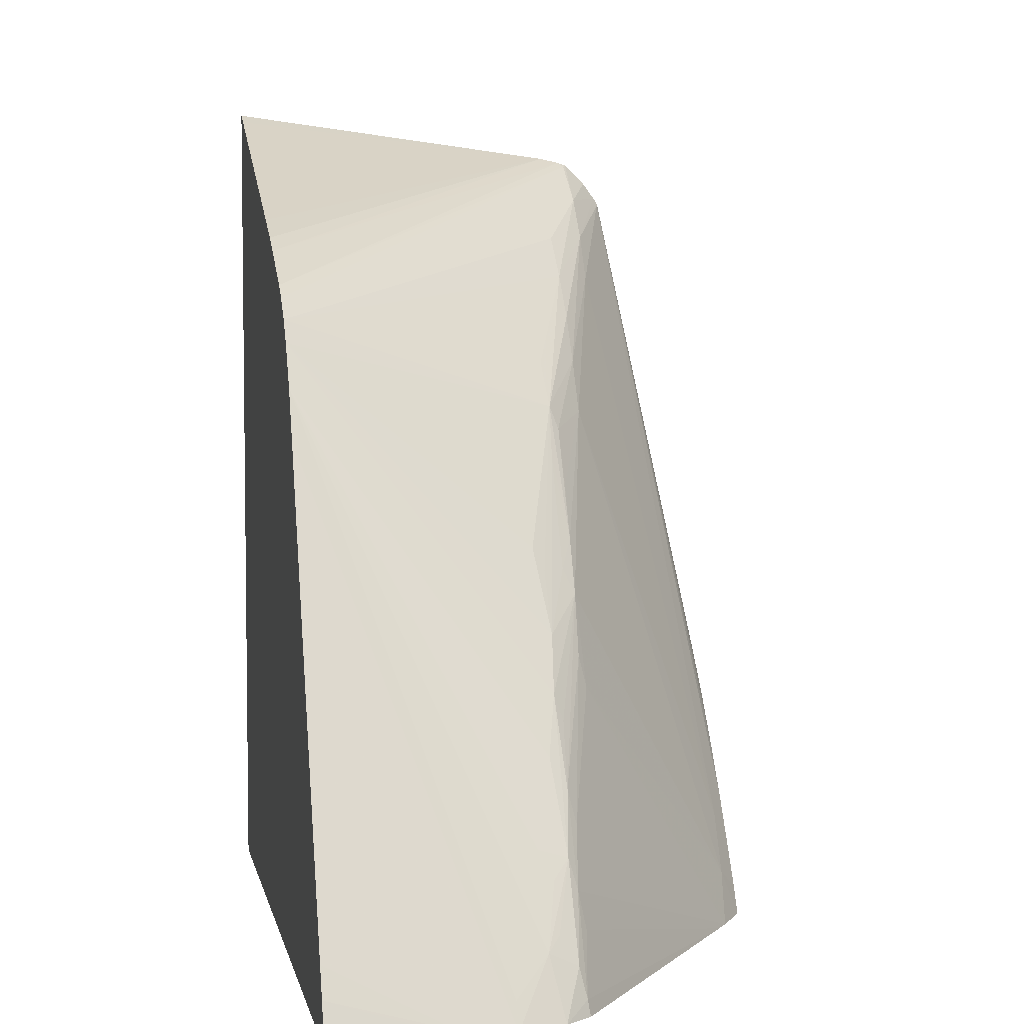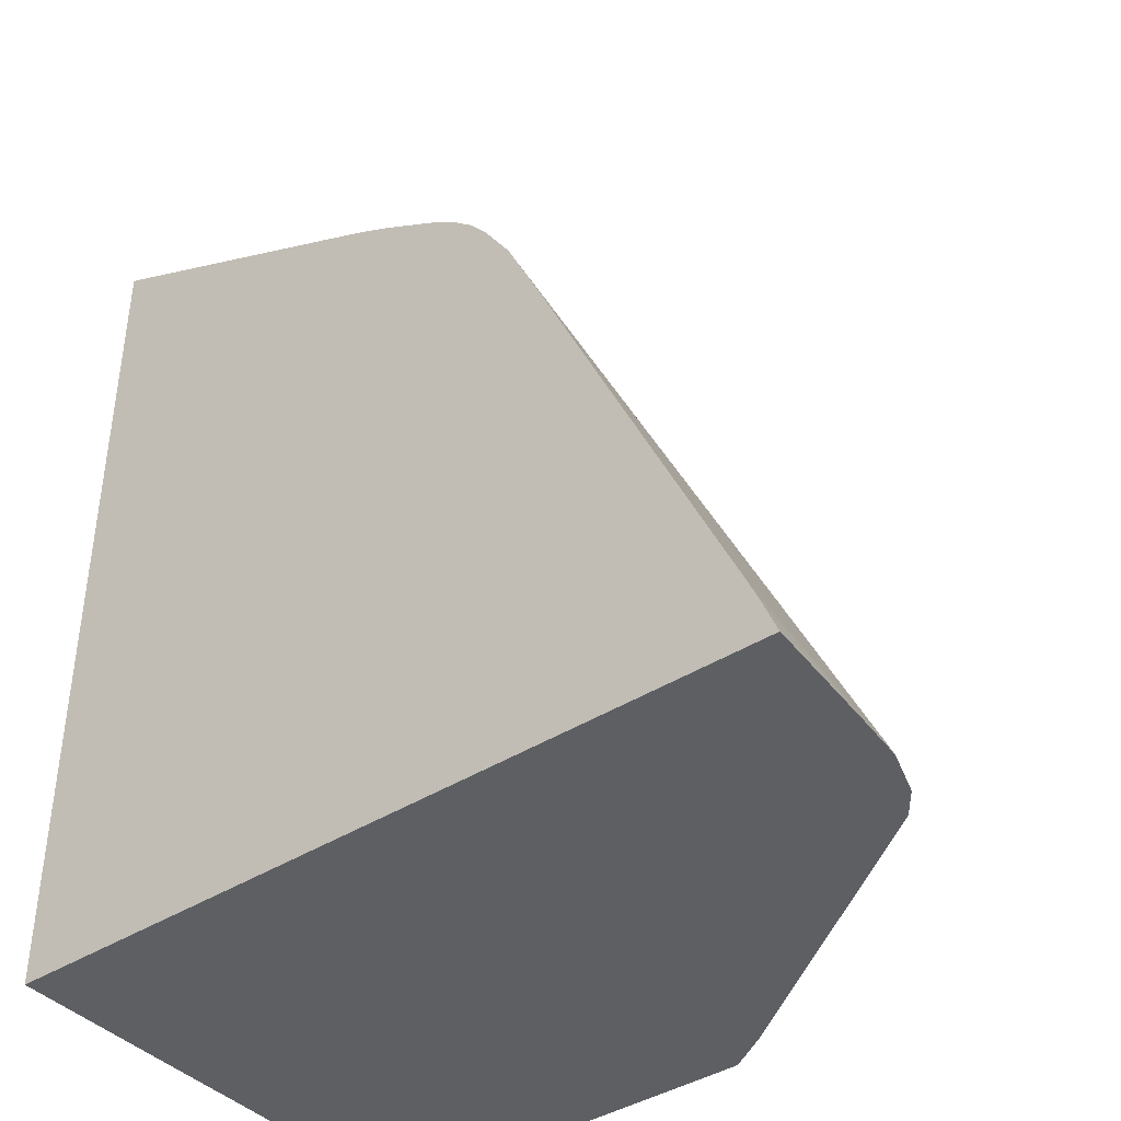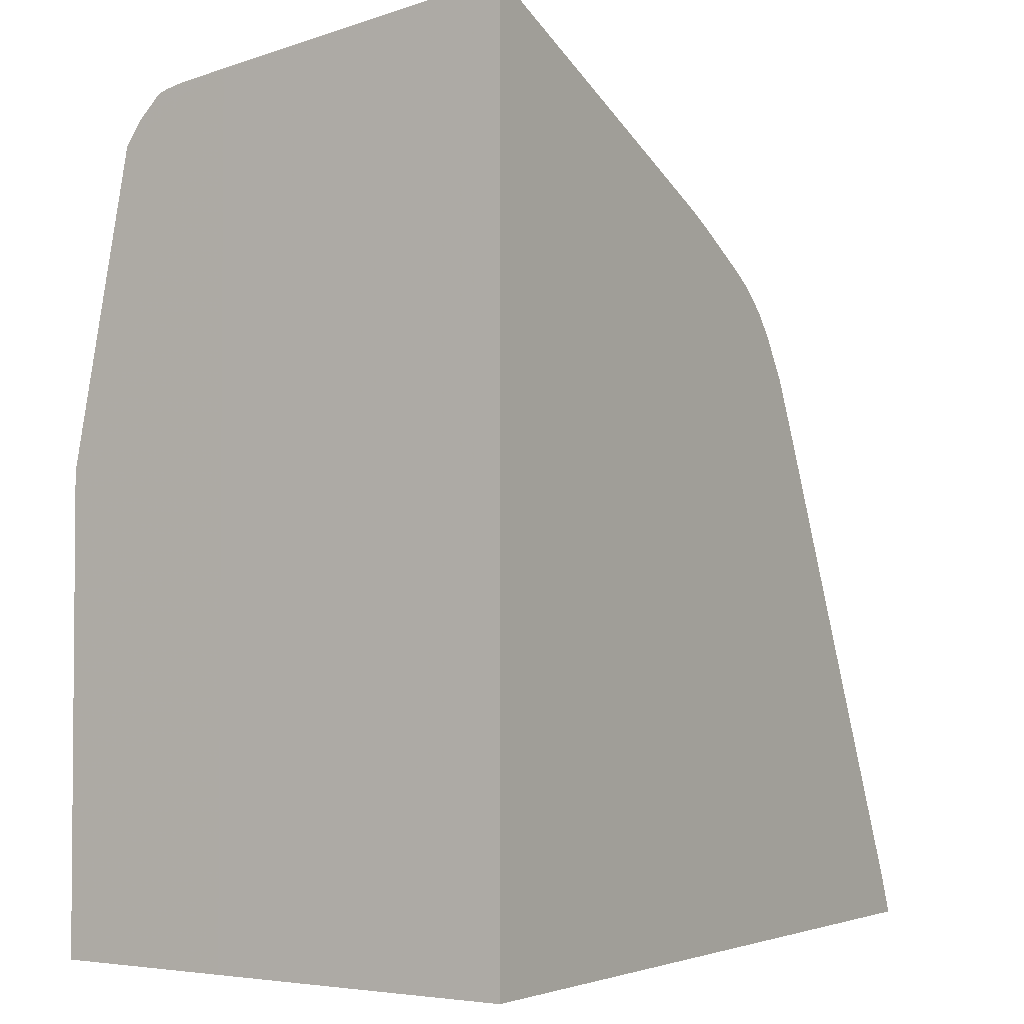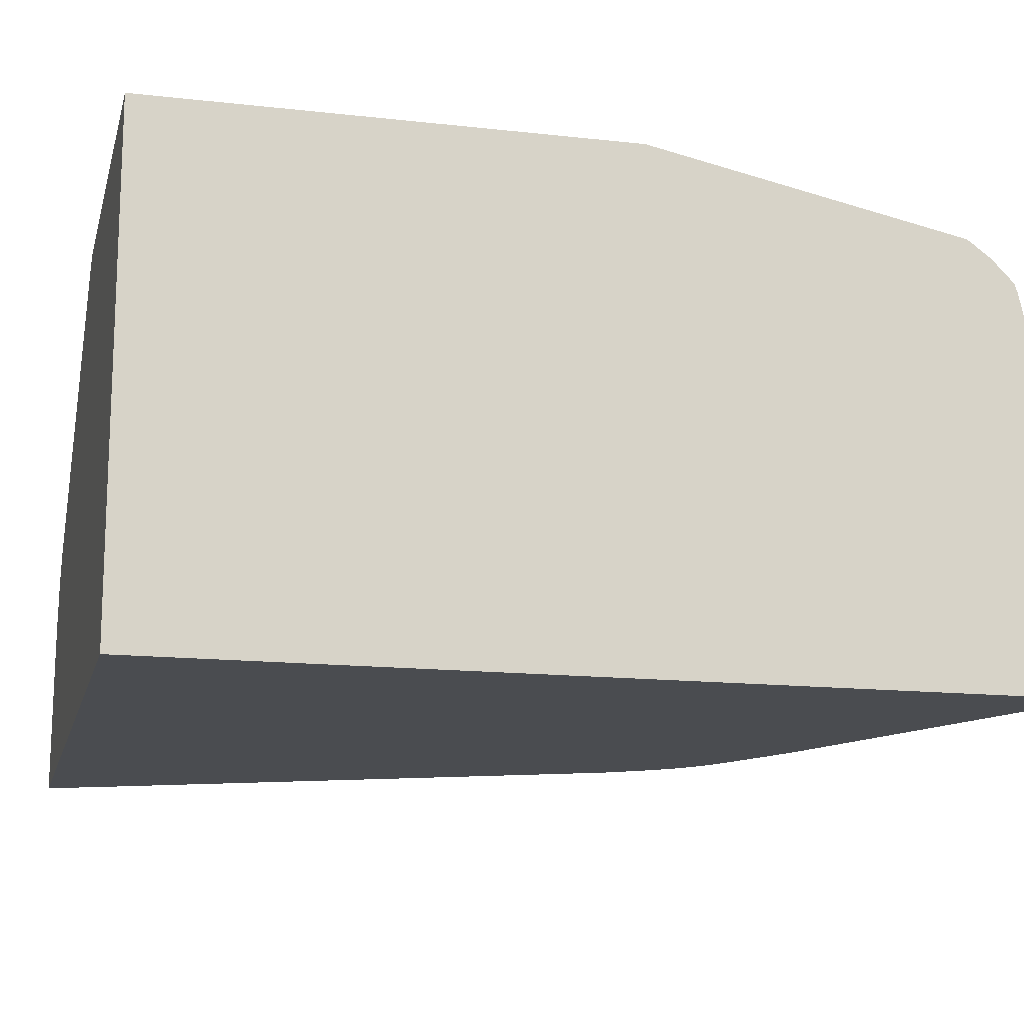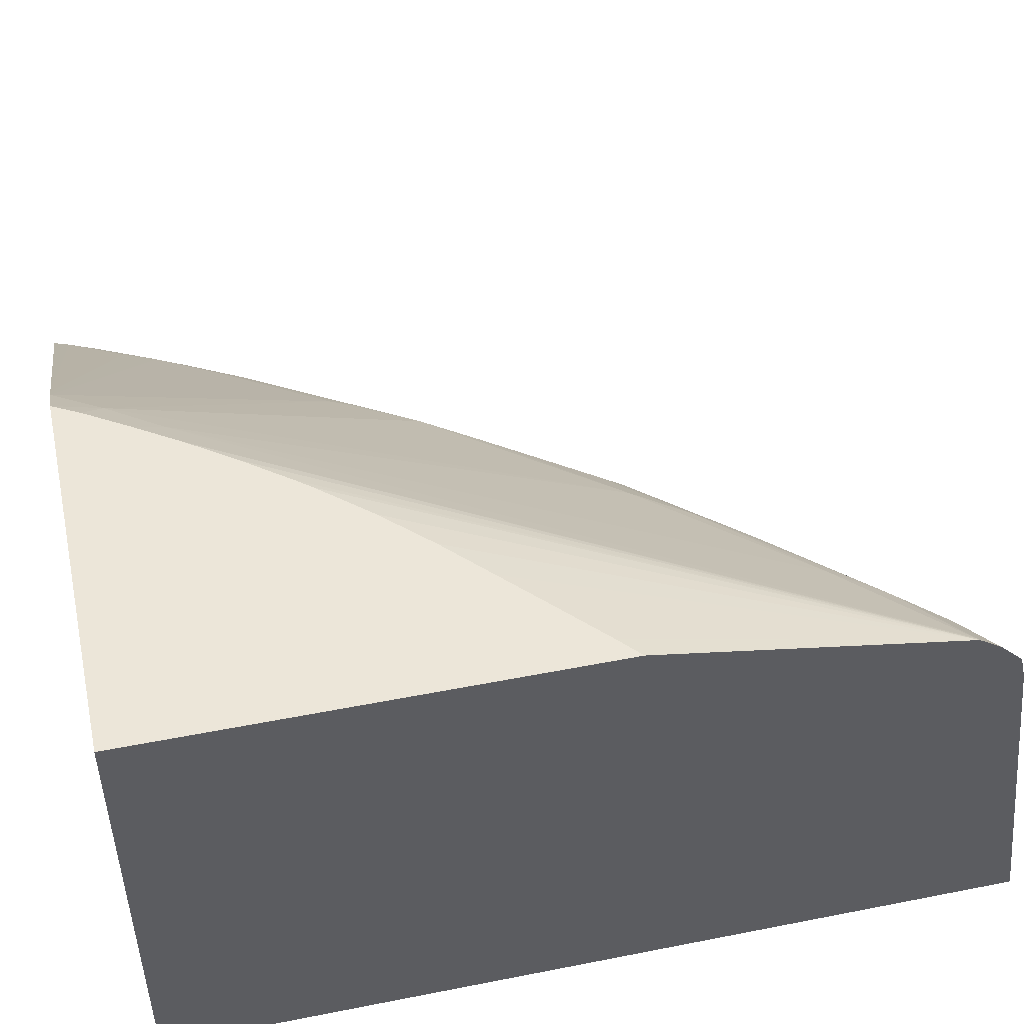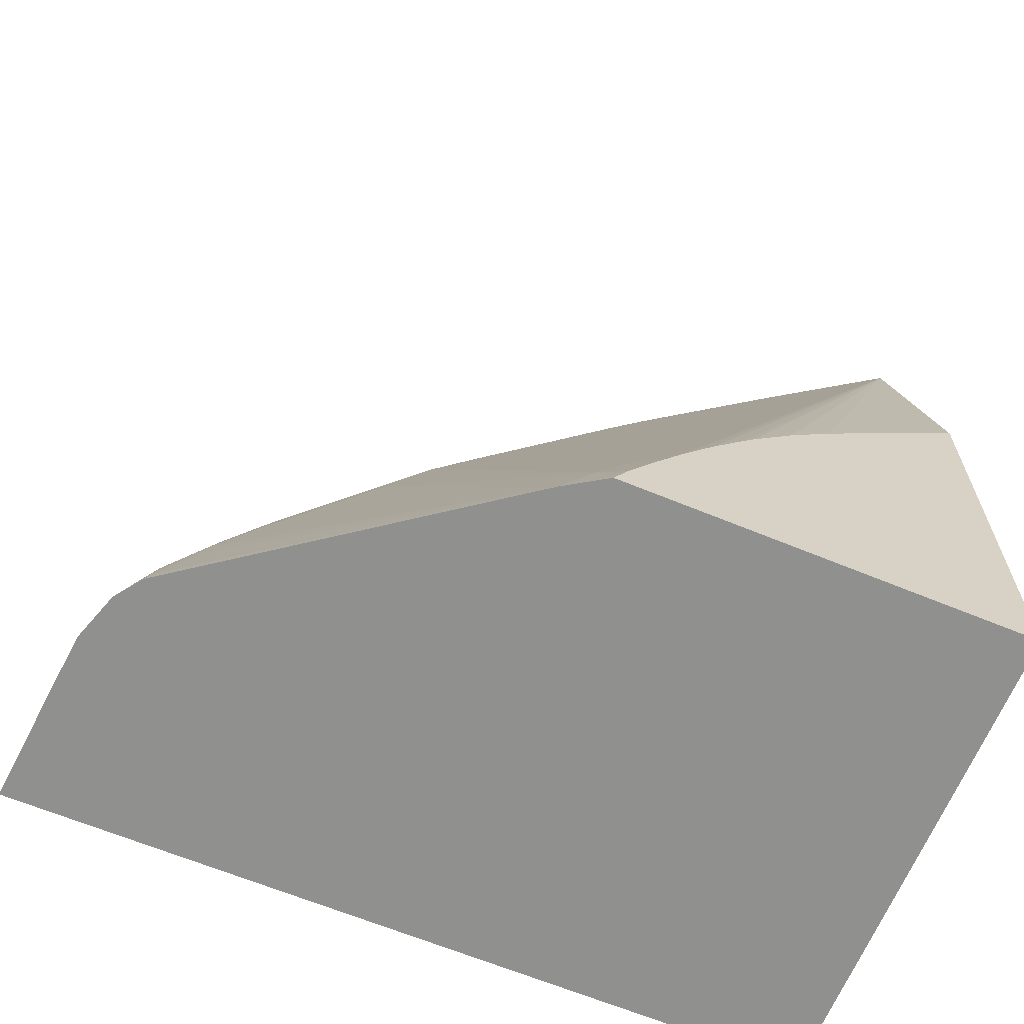
<metadata>
{"format":"obj","ext":"obj","renderer":"f3d","projection":"perspective","resolution":1024,"background":"white","views":[{"elev":4.9,"azim":78.8,"up":"+Z"},{"elev":-40.4,"azim":38.1,"up":"+Z"},{"elev":-2.9,"azim":-56.7,"up":"+Z"},{"elev":-14.7,"azim":-103.6,"up":"+Y"},{"elev":48.8,"azim":-102.4,"up":"+Y"},{"elev":-65.5,"azim":157.5,"up":"+Z"}]}
</metadata>
<code>
v 0.04131 -0.02026 0.02027
v 0.02374 -0.02026 0.02027
v 0.0411 -0.01777 0.02027
v 0.04107 -0.01744 0.02027
v 0.04094 -0.02026 0.02116
v 0.02374 -0.01777 0.02027
v 0.02374 -0.02026 0.03985
v 0.04096 -0.01629 0.02027
v 0.04096 -0.01629 0.02027
v 0.04102 -0.01752 0.0204
v 0.04066 -0.02026 0.0218
v 0.02374 -0.01336 0.02027
v 0.02376 -0.02026 0.03984
v 0.02374 -0.01224 0.03882
v 0.02374 -0.01336 0.03894
v 0.04062 -0.01521 0.02027
v 0.04011 -0.01549 0.02162
v 0.04068 -0.01629 0.02084
v 0.03549 -0.02026 0.03308
v 0.03602 -0.02026 0.03197
v 0.03647 -0.02026 0.03099
v 0.02374 -0.009263 0.02027
v 0.02422 -0.02026 0.03964
v 0.02374 -0.01177 0.03872
v 0.0304 -0.02026 0.03688
v 0.03138 -0.02026 0.03644
v 0.03201 -0.02026 0.03612
v 0.02374 -0.01157 0.03865
v 0.02374 -0.01106 0.03816
v 0.02374 -0.01078 0.03778
v 0.02374 -0.01068 0.03763
v 0.02374 -0.009263 0.03071
v 0.04018 -0.01462 0.02027
v 0.0401 -0.01467 0.02061
v 0.03995 -0.01482 0.02128
v 0.04021 -0.01629 0.0218
v 0.03983 -0.0152 0.02192
v 0.03894 -0.01483 0.02332
v 0.0393 -0.01521 0.02294
v 0.03907 -0.0155 0.02354
v 0.04005 -0.01583 0.02192
v 0.03546 -0.02026 0.03313
v 0.03787 -0.015 0.02526
v 0.03275 -0.009263 0.02027
v 0.02387 -0.01164 0.03861
v 0.03237 -0.02026 0.03593
v 0.03346 -0.02026 0.03532
v 0.02496 -0.01161 0.03767
v 0.02595 -0.01165 0.03667
v 0.02382 -0.0107 0.03758
v 0.03112 -0.009263 0.02287
v 0.03039 -0.009263 0.0239
v 0.02962 -0.009263 0.0249
v 0.02933 -0.009263 0.02525
v 0.02834 -0.009263 0.02637
v 0.02733 -0.009263 0.0274
v 0.0263 -0.009263 0.02836
v 0.02528 -0.009263 0.02931
v 0.02425 -0.009263 0.03026
v 0.03399 -0.01008 0.02027
v 0.03931 -0.01451 0.02186
v 0.03911 -0.01465 0.02265
v 0.03807 -0.01465 0.02459
v 0.03699 -0.01472 0.02647
v 0.03487 -0.02026 0.03405
v 0.03365 -0.009833 0.02027
v 0.03242 -0.009263 0.02087
v 0.03289 -0.009712 0.02134
v 0.0339 -0.02026 0.03504
v 0.02692 -0.01263 0.0366
v 0.02795 -0.01264 0.03562
v 0.02895 -0.01267 0.0346
v 0.02989 -0.01272 0.03352
v 0.02687 -0.01171 0.03557
v 0.032 -0.009637 0.02253
v 0.03178 -0.009263 0.02187
v 0.03828 -0.0145 0.02388
v 0.03577 -0.01389 0.0271
v 0.03489 -0.01378 0.02838
v 0.03717 -0.01455 0.02591
v 0.03608 -0.01457 0.02764
v 0.03492 -0.01477 0.02945
v 0.03191 -0.01374 0.0325
v 0.03445 -0.02026 0.03456
v 0.03594 -0.01375 0.02643
v 0.03082 -0.01278 0.03233
v 0.02987 -0.01375 0.03451
v 0.03089 -0.01374 0.03351
v 0.03211 -0.01357 0.03197
v 0.0347 -0.01403 0.02894
v 0.03398 -0.0137 0.02956
v 0.03283 -0.01388 0.03138
v 0.03511 -0.01453 0.02894
v 0.03307 -0.01361 0.0307
f 1 2 6
f 1 6 3
f 1 3 4
f 1 4 5
f 1 5 11
f 1 11 21
f 1 21 20
f 1 20 19
f 1 19 42
f 1 42 65
f 1 65 84
f 1 84 69
f 1 69 47
f 1 47 46
f 1 46 27
f 1 27 26
f 1 26 25
f 1 25 23
f 1 23 13
f 1 13 7
f 1 7 2
f 2 7 15
f 2 15 12
f 2 12 6
f 3 6 12
f 3 12 22
f 3 22 44
f 3 44 66
f 3 66 60
f 3 60 33
f 3 33 16
f 3 16 8
f 3 8 4
f 4 8 9
f 4 9 10
f 4 10 5
f 5 10 11
f 7 13 14
f 7 14 15
f 8 16 9
f 9 16 17
f 9 17 18
f 9 18 19
f 9 19 20
f 9 20 21
f 9 21 11
f 9 11 10
f 12 15 32
f 12 32 22
f 13 23 14
f 14 24 15
f 14 23 25
f 14 25 26
f 14 26 27
f 14 27 24
f 15 24 28
f 15 28 29
f 15 29 30
f 15 30 31
f 15 31 32
f 16 33 34
f 16 34 35
f 16 35 17
f 17 36 18
f 17 35 37
f 17 37 38
f 17 38 39
f 17 39 40
f 17 40 19
f 17 19 41
f 17 41 36
f 18 36 19
f 19 36 41
f 19 40 38
f 19 38 43
f 19 43 42
f 22 32 59
f 22 59 58
f 22 58 57
f 22 57 56
f 22 56 55
f 22 55 54
f 22 54 53
f 22 53 52
f 22 52 51
f 22 51 76
f 22 76 67
f 22 67 44
f 24 45 28
f 24 27 46
f 24 46 47
f 24 47 45
f 28 45 48
f 28 48 29
f 29 48 30
f 30 48 49
f 30 49 31
f 31 49 50
f 31 50 51
f 31 51 52
f 31 52 53
f 31 53 54
f 31 54 55
f 31 55 56
f 31 56 57
f 31 57 58
f 31 58 59
f 31 59 32
f 33 60 34
f 34 61 62
f 34 62 35
f 34 60 61
f 35 62 38
f 35 38 37
f 38 63 64
f 38 64 43
f 38 40 39
f 38 62 63
f 42 43 64
f 42 64 65
f 44 67 68
f 44 68 66
f 45 47 69
f 45 69 70
f 45 70 48
f 48 70 71
f 48 71 49
f 49 71 72
f 49 72 73
f 49 73 74
f 49 74 50
f 50 74 75
f 50 75 51
f 51 75 76
f 60 66 62
f 60 62 61
f 62 77 63
f 62 66 77
f 63 77 78
f 63 78 79
f 63 79 80
f 63 80 64
f 64 80 79
f 64 79 81
f 64 81 65
f 65 81 82
f 65 82 83
f 65 83 84
f 66 68 85
f 66 85 77
f 67 76 68
f 68 76 75
f 68 75 86
f 68 86 79
f 68 79 85
f 69 84 70
f 70 84 71
f 71 84 87
f 71 87 88
f 71 88 83
f 71 83 72
f 72 83 73
f 73 83 89
f 73 89 86
f 73 86 74
f 74 86 75
f 77 85 78
f 78 85 79
f 79 90 81
f 79 86 91
f 79 91 90
f 81 90 92
f 81 92 83
f 81 83 93
f 81 93 82
f 82 93 83
f 83 88 84
f 83 92 91
f 83 91 89
f 84 88 87
f 86 89 94
f 86 94 91
f 89 91 94
f 90 91 92

</code>
